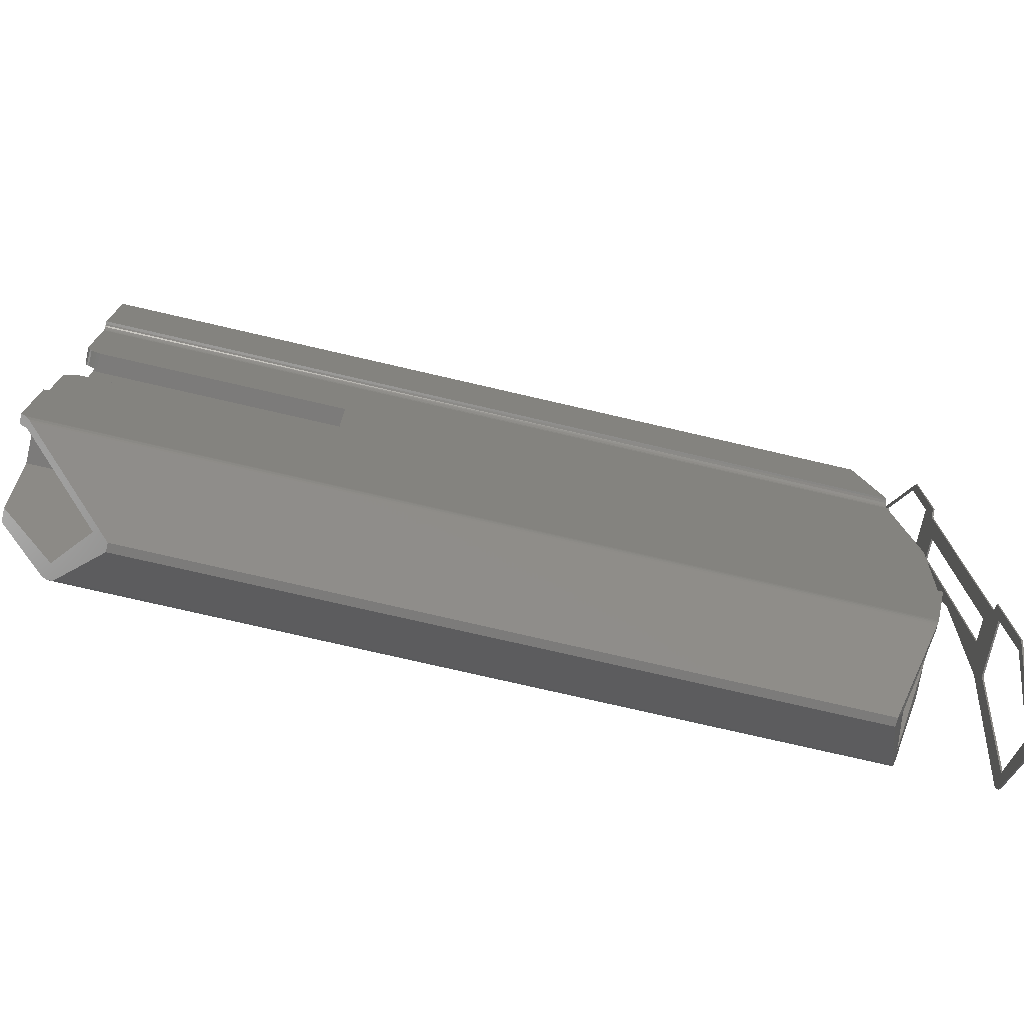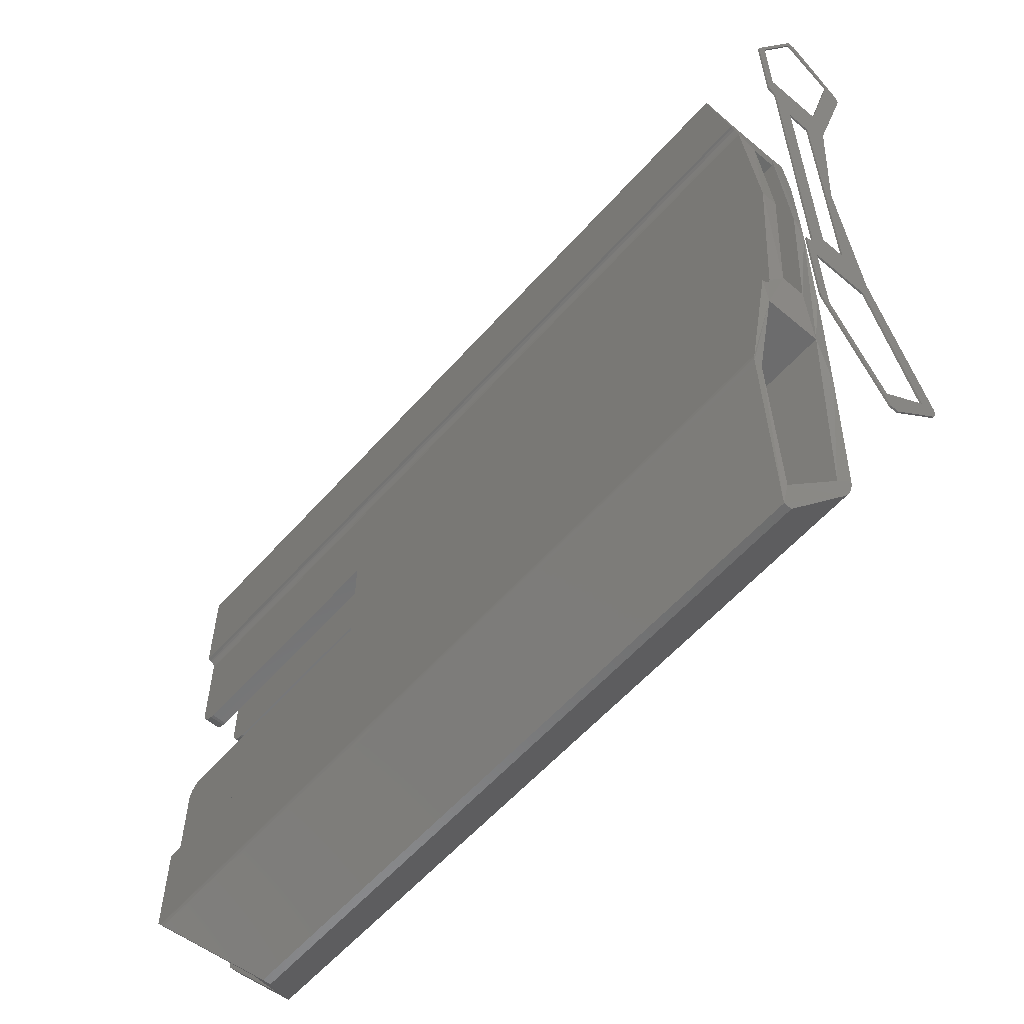
<metadata>
{"format":"stl","ext":"stl","renderer":"f3d","projection":"perspective","resolution":1024,"background":"white","views":[{"elev":-74.9,"azim":-13.1,"up":"+Y"},{"elev":-58.2,"azim":49.0,"up":"+Y"}]}
</metadata>
<code>
# stl→obj: 339 verts, 693 faces
v -0.3861 0.1428 0.05724
v -0.3861 0.2321 0.05724
v -0.3861 0.1692 0.04926
v -0.3861 0.2501 0.05008
v -0.3861 0.2452 0.04926
v -0.3861 0.2391 0.05559
v -0.3861 0.2501 0.04683
v -0.3861 0.1172 0.01562
v -0.3861 0.05822 0.005002
v -0.3861 0.05822 0.01562
v -0.3861 0.2345 0.05705
v -0.3861 0.2368 0.0565
v -0.3861 0.1555 -0.009414
v -0.3861 0.1172 0.03602
v -0.3861 0.135 0.05008
v -0.3861 0.1365 0.05023
v -0.3861 0.1379 0.05068
v -0.3861 0.1393 0.0514
v -0.3861 0.1405 0.05237
v -0.3861 0.1414 0.05355
v -0.3861 0.1422 0.05491
v -0.3861 0.1692 0.0009046
v -0.3861 0.2501 -0.02155
v -0.3861 0.2501 -0.03631
v -0.3861 0.05822 0.03602
v -0.3861 0.05822 0.05008
v -0.3861 -0.06604 0.05008
v -0.3861 -0.1428 0.05008
v -0.3765 -0.0516 0.05008
v -0.3858 0.05518 0.05008
v -0.3849 0.05224 0.05008
v -0.3705 0.0426 0.05008
v -0.3765 0.04379 0.05008
v -0.3735 0.0429 0.05008
v 0.3457 -0.1428 0.05008
v -0.3705 -0.05041 0.05008
v -0.3735 -0.05071 0.05008
v -0.1572 -0.05041 0.05008
v 0.3457 0.135 0.05008
v -0.1572 0.0426 0.05008
v 0.3567 -0.003906 0.05008
v -0.3835 0.04954 0.05008
v -0.3815 0.04718 0.05008
v -0.3792 0.04523 0.05008
v -0.3858 -0.06299 0.05008
v -0.3792 -0.05304 0.05008
v -0.3815 -0.05499 0.05008
v -0.3835 -0.05736 0.05008
v -0.3849 -0.06006 0.05008
v -0.3861 -0.06604 0.03602
v -0.3858 -0.06299 0.03602
v -0.3849 -0.06006 0.03602
v -0.3705 0.0426 0.03602
v 0.3484 0.1172 0.03602
v -0.1572 0.0426 0.03602
v 0.3484 -0.125 0.03602
v -0.3705 -0.05041 0.03602
v -0.1572 -0.05041 0.03602
v 0.3567 -0.003906 0.03602
v -0.3861 -0.125 0.03602
v -0.3835 -0.05736 0.03602
v -0.3815 -0.05499 0.03602
v -0.3792 -0.05304 0.03602
v -0.3765 -0.0516 0.03602
v -0.3735 -0.05071 0.03602
v -0.3815 0.04718 0.03602
v -0.3835 0.04954 0.03602
v -0.3849 0.05224 0.03602
v -0.3858 0.05518 0.03602
v -0.3735 0.0429 0.03602
v -0.3765 0.04379 0.03602
v -0.3792 0.04523 0.03602
v 0.3498 -0.1144 -0.0005535
v 0.3344 -0.2014 -0.01866
v -0.3861 -0.2364 -0.02903
v -0.3861 -0.1522 -0.007111
v -0.3861 -0.06604 0.005002
v -0.3859 -0.06369 0.005191
v -0.3854 -0.0613 0.005377
v -0.3844 -0.05901 0.005547
v -0.3832 -0.05691 0.005698
v -0.3816 -0.05503 0.005827
v -0.3797 -0.05342 0.005934
v -0.3776 -0.05213 0.006018
v -0.3753 -0.05118 0.006078
v -0.3729 -0.0506 0.006114
v -0.3705 -0.05041 0.006125
v -0.1572 -0.05041 0.006125
v 0.3564 -0.02481 0.007266
v 0.3528 0.07913 0.002988
v -0.1572 0.0426 0.006125
v -0.3705 0.0426 0.006125
v -0.3729 0.04279 0.006114
v -0.3753 0.04337 0.006078
v -0.3776 0.04432 0.006018
v -0.3797 0.04561 0.005934
v -0.3816 0.04721 0.005827
v -0.3832 0.04909 0.005698
v -0.3844 0.0512 0.005547
v -0.3854 0.05348 0.005377
v -0.3859 0.05588 0.005191
v 0.3373 0.1804 -0.01522
v 0.3113 -0.2842 -0.04622
v -0.3447 -0.2842 -0.04622
v -0.3576 0.2764 -0.04622
v 0.3113 0.2764 -0.04622
v -0.3858 0.05518 0.01562
v -0.3849 0.05224 0.01562
v 0.3484 -0.125 0.01562
v -0.1572 -0.05041 0.01562
v -0.3705 -0.05041 0.01562
v 0.3484 0.1172 0.01562
v -0.3705 0.0426 0.01562
v -0.1572 0.0426 0.01562
v 0.3567 -0.003906 0.01562
v -0.3835 0.04954 0.01562
v -0.3815 0.04718 0.01562
v -0.3792 0.04523 0.01562
v -0.3765 0.04379 0.01562
v -0.3735 0.0429 0.01562
v -0.3815 -0.05499 0.01562
v -0.3835 -0.05736 0.01562
v -0.3849 -0.06006 0.01562
v -0.3858 -0.06299 0.01562
v -0.3861 -0.06604 0.01562
v -0.3861 -0.125 0.01562
v -0.3735 -0.05071 0.01562
v -0.3765 -0.0516 0.01562
v -0.3792 -0.05304 0.01562
v -0.3861 -0.2364 0.04926
v -0.3861 -0.1506 0.05724
v -0.3861 -0.1692 0.04926
v -0.3861 -0.2364 0.05724
v -0.3861 -0.2364 -0.01776
v -0.3861 -0.1692 0.0009046
v -0.3861 -0.15 0.05491
v -0.3861 -0.1493 0.05355
v -0.3861 -0.1483 0.05237
v -0.3861 -0.1471 0.0514
v -0.3861 -0.1458 0.05068
v -0.3861 -0.1443 0.05023
v -0.3557 0.2782 -0.04682
v 0.3107 0.2781 -0.04679
v -0.3394 0.2932 -0.04275
v 0.306 0.2918 -0.04396
v -0.3409 0.2919 -0.04394
v 0.3055 0.2932 -0.04275
v 0.3065 0.2903 -0.045
v -0.3441 0.2888 -0.04583
v 0.3071 0.2887 -0.04587
v 0.3076 0.287 -0.04654
v -0.3478 0.2854 -0.04698
v 0.3083 0.2853 -0.04701
v 0.3089 0.2835 -0.04727
v -0.3517 0.2818 -0.04733
v 0.3095 0.2817 -0.04732
v 0.3101 0.2798 -0.04716
v -0.2931 0.3359 -9.714e-17
v 0.2891 0.3359 -9.714e-17
v -0.2931 0.3359 0.007155
v 0.2891 0.3359 0.007155
v 0.3228 0.2391 0.05559
v 0.3247 0.2321 0.05724
v 0.3239 0.235 0.05697
v 0.3233 0.2371 0.05642
v 0.3445 0.1428 0.05724
v 0.345 0.1395 0.05156
v 0.3447 0.1413 0.05329
v 0.3454 0.1373 0.05045
v 0.3445 0.1424 0.05547
v 0.3454 -0.1451 0.05045
v 0.345 -0.1473 0.05156
v 0.3447 -0.1491 0.05329
v 0.3445 -0.1502 0.05547
v 0.3445 -0.1506 0.05724
v 0.3247 -0.2399 0.05724
v -0.3831 -0.2399 0.05724
v -0.3818 -0.2414 0.05717
v 0.3239 -0.2428 0.05697
v -0.377 -0.2469 0.05559
v 0.3233 -0.2449 0.05642
v -0.3788 -0.2449 0.05642
v 0.3228 -0.2469 0.05559
v -0.2931 -0.3438 0.007155
v 0.2891 -0.3438 0.007155
v -0.2931 -0.3438 1.735e-18
v 0.2891 -0.3438 0
v -0.3301 -0.301 -0.04275
v 0.3055 -0.301 -0.04275
v -0.3313 -0.2997 -0.04395
v 0.306 -0.2996 -0.04396
v -0.3416 -0.2878 -0.04718
v 0.3101 -0.2877 -0.04716
v 0.3095 -0.2895 -0.04732
v 0.3089 -0.2913 -0.04727
v -0.3385 -0.2914 -0.04726
v 0.3083 -0.2931 -0.04701
v 0.3076 -0.2949 -0.04654
v -0.3354 -0.2949 -0.04652
v 0.3071 -0.2965 -0.04587
v 0.3065 -0.2982 -0.045
v -0.3326 -0.2982 -0.04498
v 0.3107 -0.2859 -0.04679
v 0.3411 -0.1692 0.04926
v 0.3232 -0.2452 0.04926
v -0.3785 -0.2452 0.04926
v 0.3411 -0.1692 0.0009046
v 0.3081 -0.2936 -0.03363
v -0.3366 -0.2936 -0.03363
v 0.2954 -0.3281 0.007812
v -0.3066 -0.3281 0.007812
v 0.321 0.2452 0.04926
v 0.3396 0.1692 0.04926
v 0.2923 0.3281 0.007812
v -0.3016 0.3281 0.007812
v 0.3054 0.2936 -0.03363
v -0.339 0.2936 -0.03363
v 0.3396 0.1692 0.0009046
v 0.3892 0.3359 -9.714e-17
v 0.3892 0.3359 0.007155
v 0.3906 0.3359 -4.509e-17
v 0.3906 0.3359 0.007155
v 0.3892 -0.3438 0.007155
v 0.3892 -0.3438 0
v 0.3906 -0.3438 0.007155
v 0.3906 -0.3438 0
v 0.3906 -0.125 0.01562
v 0.3906 0.1172 0.01562
v 0.3892 -0.125 0.01562
v 0.3892 0.1172 0.01562
v 0.3906 -0.125 0.03602
v 0.3892 -0.125 0.03602
v 0.3906 0.1172 0.03602
v 0.3892 0.1172 0.03602
v 0.3892 0.1405 0.05237
v 0.3906 0.1414 0.05355
v 0.3892 0.1414 0.05355
v 0.3906 0.1422 0.05491
v 0.3892 0.1422 0.05491
v 0.3906 0.1428 0.05724
v 0.3892 0.1428 0.05724
v 0.3906 0.1405 0.05237
v 0.3892 0.1393 0.0514
v 0.3906 0.1393 0.0514
v 0.3892 0.1379 0.05068
v 0.3906 0.1379 0.05068
v 0.3892 0.1365 0.05023
v 0.3906 0.1365 0.05023
v 0.3892 0.135 0.05008
v 0.3906 0.135 0.05008
v 0.3892 -0.1428 0.05008
v 0.3906 -0.1428 0.05008
v 0.3892 -0.1471 0.0514
v 0.3906 -0.1458 0.05068
v 0.3892 -0.1458 0.05068
v 0.3906 -0.1443 0.05023
v 0.3892 -0.1443 0.05023
v 0.3906 -0.1471 0.0514
v 0.3892 -0.1483 0.05237
v 0.3906 -0.1483 0.05237
v 0.3892 -0.1493 0.05355
v 0.3906 -0.1493 0.05355
v 0.3892 -0.15 0.05491
v 0.3906 -0.15 0.05491
v 0.3892 -0.1506 0.05724
v 0.3906 -0.1506 0.05724
v 0.3892 0.2391 0.05559
v 0.3906 0.2391 0.05559
v 0.3892 0.2321 0.05724
v 0.3906 0.2321 0.05724
v 0.3906 0.2358 0.05724
v 0.3906 0.2374 0.0563
v 0.3892 0.2368 0.0565
v 0.3892 0.2345 0.05705
v 0.3906 0.2339 0.05713
v 0.3892 -0.2399 0.05724
v 0.3906 -0.2399 0.05724
v 0.3892 -0.2469 0.05559
v 0.3906 -0.2469 0.05559
v 0.3906 -0.2436 0.05724
v 0.3906 -0.2417 0.05713
v 0.3892 -0.2423 0.05705
v 0.3892 -0.2447 0.0565
v 0.3906 -0.2452 0.0563
v 0.3892 0.2932 -0.04275
v 0.3906 0.2932 -0.04275
v 0.3892 0.2908 -0.04468
v 0.3906 0.2908 -0.04468
v 0.3892 0.2882 -0.04611
v 0.3906 0.2882 -0.04611
v 0.3892 0.2853 -0.04701
v 0.3906 0.2853 -0.04701
v 0.3892 0.2823 -0.04733
v 0.3906 0.2823 -0.04733
v 0.3892 0.2793 -0.04706
v 0.3906 0.2793 -0.04706
v 0.3892 0.2764 -0.04622
v 0.3906 0.2764 -0.04622
v 0.3892 -0.301 -0.04275
v 0.3906 -0.301 -0.04275
v 0.3892 -0.003906 0.007555
v 0.3906 -0.1466 -0.006011
v 0.3892 -0.1466 -0.006011
v 0.3906 -0.2842 -0.04622
v 0.3892 -0.2842 -0.04622
v 0.3906 -0.003906 0.007555
v 0.3892 0.1388 -0.006011
v 0.3906 0.1388 -0.006011
v 0.3892 -0.2871 -0.04706
v 0.3906 -0.2871 -0.04706
v 0.3892 -0.2901 -0.04733
v 0.3906 -0.2901 -0.04733
v 0.3892 -0.2931 -0.04701
v 0.3906 -0.2931 -0.04701
v 0.3892 -0.296 -0.04611
v 0.3906 -0.296 -0.04611
v 0.3892 -0.2987 -0.04468
v 0.3906 -0.2987 -0.04468
v 0.3906 0.1692 0.0009046
v 0.3906 0.2936 -0.03363
v 0.3892 0.1692 0.0009046
v 0.3892 0.2936 -0.03363
v 0.3906 0.1692 0.04926
v 0.3892 0.1692 0.04926
v 0.3906 0.3281 0.007812
v 0.3892 0.3281 0.007812
v 0.3906 0.2452 0.04926
v 0.3892 0.2452 0.04926
v 0.3906 -0.3281 0.007812
v 0.3906 -0.2936 -0.03363
v 0.3892 -0.3281 0.007812
v 0.3892 -0.2936 -0.03363
v 0.3906 -0.2452 0.04926
v 0.3892 -0.2452 0.04926
v 0.3906 -0.1692 0.0009046
v 0.3892 -0.1692 0.0009046
v 0.3906 -0.1692 0.04926
v 0.3892 -0.1692 0.04926
v 0.3567 -0.003906 0.007812
f 1 2 3
f 4 5 6
f 4 7 5
f 8 9 10
f 2 11 12
f 2 12 6
f 2 6 5
f 2 5 3
f 13 9 8
f 13 8 14
f 13 14 15
f 13 15 16
f 13 16 17
f 13 17 18
f 13 18 19
f 13 19 20
f 13 20 21
f 13 21 1
f 13 1 3
f 13 3 22
f 13 22 23
f 13 23 24
f 25 26 14
f 14 26 15
f 27 28 29
f 26 30 31
f 32 33 34
f 35 29 28
f 36 37 29
f 36 29 35
f 36 35 38
f 39 15 33
f 39 33 32
f 39 32 40
f 39 40 38
f 39 38 35
f 39 35 41
f 15 26 31
f 15 31 42
f 15 42 43
f 15 43 44
f 15 44 33
f 45 27 29
f 45 29 46
f 45 46 47
f 45 47 48
f 45 48 49
f 50 51 52
f 53 54 55
f 56 57 58
f 56 58 55
f 56 55 54
f 56 54 59
f 60 50 52
f 60 52 61
f 60 61 62
f 60 62 63
f 60 63 64
f 60 64 65
f 60 65 57
f 60 57 56
f 66 67 68
f 66 68 69
f 66 69 25
f 14 54 53
f 14 53 70
f 14 70 71
f 14 71 72
f 14 72 66
f 14 66 25
f 55 40 53
f 53 40 32
f 26 25 30
f 30 25 69
f 30 69 31
f 31 69 68
f 31 68 42
f 42 68 67
f 42 67 43
f 43 67 66
f 43 66 44
f 44 66 72
f 44 72 33
f 33 72 71
f 33 71 34
f 34 71 70
f 34 70 32
f 32 70 53
f 73 74 75
f 73 75 76
f 73 76 77
f 73 77 78
f 73 78 79
f 73 79 80
f 73 80 81
f 73 81 82
f 73 82 83
f 73 83 84
f 73 84 85
f 73 85 86
f 73 86 87
f 73 87 88
f 73 88 89
f 90 89 88
f 90 88 91
f 90 91 92
f 90 92 93
f 90 93 94
f 90 94 95
f 90 95 96
f 90 96 97
f 90 97 98
f 90 98 99
f 90 99 100
f 90 100 101
f 90 101 9
f 90 9 13
f 90 13 102
f 103 104 74
f 74 104 75
f 105 106 24
f 24 106 102
f 24 102 13
f 10 107 108
f 109 110 111
f 112 113 114
f 112 114 110
f 112 110 109
f 112 109 115
f 8 10 108
f 8 108 116
f 8 116 117
f 8 117 118
f 8 118 119
f 8 119 120
f 8 120 113
f 8 113 112
f 121 122 123
f 121 123 124
f 121 124 125
f 126 109 111
f 126 111 127
f 126 127 128
f 126 128 129
f 126 129 121
f 126 121 125
f 91 114 92
f 92 114 113
f 107 100 108
f 100 99 108
f 116 108 99
f 116 99 98
f 118 95 119
f 95 94 119
f 120 119 94
f 10 9 107
f 107 9 101
f 107 101 100
f 116 98 117
f 117 98 97
f 117 97 118
f 118 97 96
f 118 96 95
f 92 113 93
f 93 113 120
f 93 120 94
f 130 131 132
f 130 133 131
f 76 75 134
f 76 134 135
f 76 135 132
f 76 132 131
f 76 131 136
f 76 136 137
f 76 137 138
f 76 138 139
f 76 139 140
f 76 140 141
f 76 141 28
f 76 28 60
f 76 60 126
f 76 126 125
f 76 125 77
f 60 28 50
f 50 28 27
f 87 111 88
f 88 111 110
f 128 84 129
f 129 84 83
f 123 79 124
f 111 87 127
f 127 87 86
f 127 86 128
f 128 86 85
f 128 85 84
f 129 83 121
f 121 83 82
f 121 82 122
f 122 82 81
f 122 81 123
f 123 81 80
f 123 80 79
f 77 125 78
f 78 125 124
f 78 124 79
f 57 36 58
f 58 36 38
f 36 57 37
f 37 57 65
f 37 65 29
f 29 65 64
f 29 64 46
f 46 64 63
f 46 63 47
f 47 63 62
f 47 62 48
f 48 62 61
f 48 61 49
f 49 61 52
f 49 52 45
f 45 52 51
f 45 51 27
f 27 51 50
f 106 142 143
f 106 105 142
f 144 145 146
f 144 147 145
f 146 145 148
f 146 148 149
f 149 148 150
f 149 150 151
f 149 151 152
f 152 151 153
f 152 153 154
f 152 154 155
f 155 154 156
f 155 156 157
f 155 157 142
f 142 157 143
f 144 158 147
f 147 158 159
f 158 160 159
f 159 160 161
f 162 161 6
f 6 161 160
f 6 160 4
f 2 163 11
f 11 163 164
f 11 164 12
f 12 164 165
f 12 165 6
f 6 165 162
f 2 1 163
f 163 1 166
f 19 167 168
f 18 167 19
f 169 167 18
f 17 169 18
f 19 168 20
f 20 168 170
f 20 170 21
f 21 170 166
f 21 166 1
f 17 16 169
f 169 16 15
f 169 15 39
f 141 171 28
f 171 35 28
f 172 139 138
f 138 173 172
f 141 140 171
f 171 140 139
f 171 139 172
f 138 137 173
f 173 137 136
f 173 136 174
f 174 136 131
f 174 131 175
f 176 175 177
f 177 175 131
f 177 131 133
f 176 178 179
f 176 177 178
f 180 181 182
f 180 183 181
f 182 181 179
f 182 179 178
f 180 184 183
f 183 184 185
f 184 186 185
f 185 186 187
f 186 188 187
f 187 188 189
f 189 190 191
f 189 188 190
f 192 193 194
f 192 194 195
f 192 195 196
f 196 195 197
f 196 197 198
f 196 198 199
f 199 198 200
f 199 200 201
f 199 201 202
f 202 201 191
f 202 191 190
f 104 103 203
f 104 203 193
f 104 193 192
f 112 54 8
f 8 54 14
f 56 109 60
f 60 109 126
f 204 205 132
f 132 205 206
f 132 206 130
f 207 204 135
f 135 204 132
f 208 207 209
f 209 207 135
f 209 135 134
f 210 208 211
f 211 208 209
f 205 210 206
f 206 210 211
f 212 213 5
f 5 213 3
f 214 212 215
f 215 212 5
f 215 5 7
f 216 214 217
f 217 214 215
f 218 216 22
f 22 216 217
f 22 217 23
f 213 218 3
f 3 218 22
f 211 186 184
f 211 188 186
f 134 104 196
f 134 75 104
f 206 182 178
f 104 192 196
f 209 134 196
f 209 196 199
f 209 199 202
f 209 202 190
f 209 190 188
f 209 188 211
f 180 182 206
f 180 206 211
f 180 211 184
f 130 206 178
f 130 178 177
f 130 177 133
f 38 40 58
f 58 40 55
f 110 114 88
f 88 114 91
f 215 160 158
f 215 7 160
f 105 146 142
f 105 24 146
f 155 142 149
f 149 152 155
f 146 149 142
f 24 144 146
f 160 7 4
f 217 215 158
f 217 158 144
f 217 144 24
f 217 24 23
f 219 220 221
f 221 220 222
f 223 224 225
f 225 224 226
f 227 228 229
f 229 228 230
f 231 227 232
f 232 227 229
f 228 233 230
f 230 233 234
f 233 231 234
f 234 231 232
f 235 236 237
f 237 236 238
f 237 238 239
f 239 238 240
f 239 240 241
f 236 235 242
f 242 235 243
f 242 243 244
f 244 243 245
f 244 245 246
f 246 245 247
f 246 247 248
f 248 247 249
f 248 249 250
f 249 251 250
f 250 251 252
f 253 254 255
f 255 254 256
f 255 256 257
f 257 256 252
f 257 252 251
f 254 253 258
f 258 253 259
f 258 259 260
f 260 259 261
f 260 261 262
f 262 261 263
f 262 263 264
f 264 263 265
f 264 265 266
f 220 267 222
f 222 267 268
f 269 241 270
f 270 241 240
f 271 272 273
f 271 273 274
f 271 274 275
f 275 274 270
f 270 274 269
f 268 267 272
f 272 267 273
f 265 276 266
f 266 276 277
f 278 223 279
f 279 223 225
f 280 281 282
f 280 282 283
f 280 283 284
f 284 283 279
f 279 283 278
f 277 276 281
f 281 276 282
f 285 219 286
f 286 219 221
f 285 286 287
f 287 286 288
f 287 288 289
f 289 288 290
f 289 290 291
f 291 290 292
f 291 292 293
f 293 292 294
f 293 294 295
f 295 294 296
f 295 296 297
f 297 296 298
f 224 299 226
f 226 299 300
f 301 302 303
f 303 302 304
f 303 304 305
f 302 301 306
f 306 301 307
f 306 307 308
f 308 307 297
f 308 297 298
f 305 304 309
f 309 304 310
f 309 310 311
f 311 310 312
f 311 312 313
f 313 312 314
f 313 314 315
f 315 314 316
f 315 316 317
f 317 316 318
f 317 318 299
f 299 318 300
f 319 320 321
f 321 320 322
f 323 319 324
f 324 319 321
f 320 325 322
f 322 325 326
f 327 323 328
f 328 323 324
f 325 327 326
f 326 327 328
f 329 330 331
f 331 330 332
f 333 329 334
f 334 329 331
f 330 335 332
f 332 335 336
f 337 333 338
f 338 333 334
f 335 337 336
f 336 337 338
f 278 334 223
f 278 283 334
f 224 331 299
f 224 223 331
f 331 223 334
f 230 301 229
f 334 283 282
f 305 309 311
f 321 297 307
f 321 307 301
f 321 301 230
f 321 230 234
f 321 234 249
f 321 249 247
f 321 247 324
f 232 229 336
f 232 336 338
f 232 338 257
f 232 257 251
f 232 251 249
f 232 249 234
f 285 287 322
f 285 322 326
f 285 326 219
f 220 219 326
f 220 326 328
f 220 328 267
f 269 274 273
f 269 273 267
f 269 267 328
f 269 328 324
f 269 324 241
f 276 265 338
f 276 338 334
f 276 334 282
f 324 247 245
f 324 245 243
f 324 243 235
f 324 235 237
f 324 237 239
f 324 239 241
f 336 229 301
f 336 301 303
f 336 303 305
f 336 305 311
f 336 311 313
f 336 313 332
f 338 265 263
f 338 263 261
f 338 261 259
f 338 259 253
f 338 253 255
f 338 255 257
f 322 287 289
f 322 289 291
f 322 291 293
f 322 293 295
f 322 295 297
f 322 297 321
f 332 313 315
f 332 315 317
f 332 317 299
f 332 299 331
f 163 213 212
f 163 166 213
f 183 205 181
f 183 185 205
f 207 73 89
f 207 74 73
f 150 148 145
f 153 151 150
f 106 143 157
f 89 339 115
f 163 165 164
f 204 181 205
f 213 166 170
f 213 170 168
f 213 168 167
f 213 167 169
f 218 54 112
f 218 112 115
f 218 115 339
f 218 339 90
f 218 90 102
f 218 102 106
f 54 218 213
f 54 213 169
f 54 169 39
f 54 39 41
f 54 41 59
f 56 59 41
f 56 41 35
f 56 35 171
f 56 171 204
f 109 56 204
f 109 204 207
f 109 207 89
f 109 89 115
f 159 161 214
f 159 214 216
f 159 216 147
f 185 187 189
f 185 189 210
f 185 210 205
f 176 179 181
f 176 181 204
f 176 204 175
f 162 165 163
f 162 163 212
f 162 212 214
f 162 214 161
f 204 171 172
f 204 172 173
f 204 173 174
f 204 174 175
f 208 210 189
f 208 189 191
f 208 191 201
f 208 201 200
f 208 200 198
f 208 198 197
f 208 197 195
f 208 195 194
f 208 194 193
f 208 193 203
f 208 203 103
f 208 103 74
f 208 74 207
f 216 218 106
f 216 106 157
f 216 157 156
f 216 156 154
f 216 154 153
f 216 153 150
f 216 150 145
f 216 145 147
f 222 327 325
f 277 264 266
f 277 281 264
f 280 264 281
f 280 284 264
f 233 248 250
f 233 323 248
f 319 308 298
f 319 306 308
f 314 318 316
f 329 225 226
f 264 284 262
f 298 296 288
f 288 296 290
f 296 294 290
f 290 294 292
f 333 337 254
f 333 254 258
f 333 258 260
f 333 260 262
f 330 329 226
f 330 226 300
f 330 300 318
f 330 318 314
f 335 330 304
f 335 304 302
f 335 302 306
f 335 306 227
f 335 227 231
f 335 231 337
f 231 233 250
f 231 250 252
f 231 252 256
f 231 256 254
f 231 254 337
f 228 227 306
f 228 306 319
f 228 319 323
f 228 323 233
f 304 330 314
f 304 314 312
f 304 312 310
f 279 225 329
f 279 329 333
f 279 333 262
f 279 262 284
f 221 222 325
f 221 325 320
f 221 320 286
f 320 319 298
f 320 298 288
f 320 288 286
f 268 272 236
f 268 236 242
f 268 242 244
f 268 244 246
f 268 246 248
f 268 248 323
f 268 323 327
f 268 327 222
f 238 236 272
f 238 272 271
f 238 271 275
f 238 275 270
f 238 270 240

</code>
